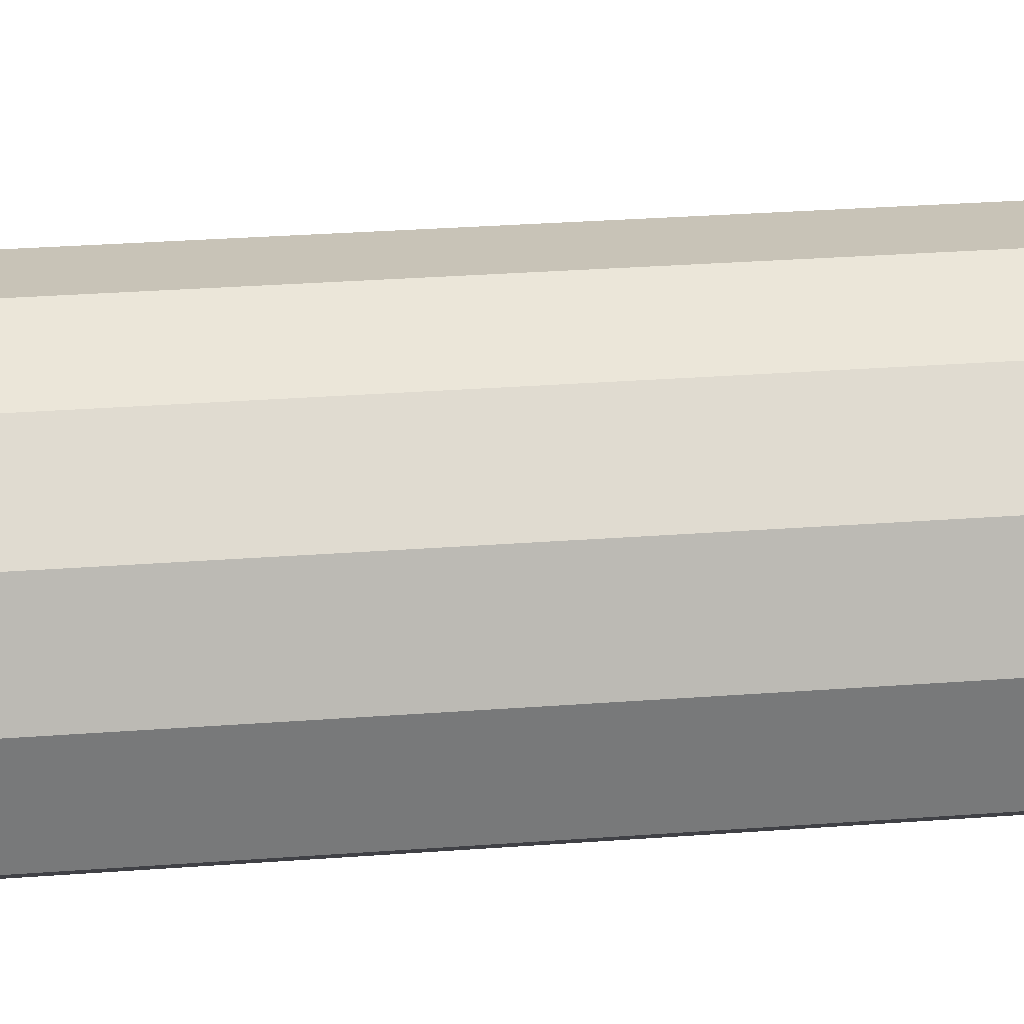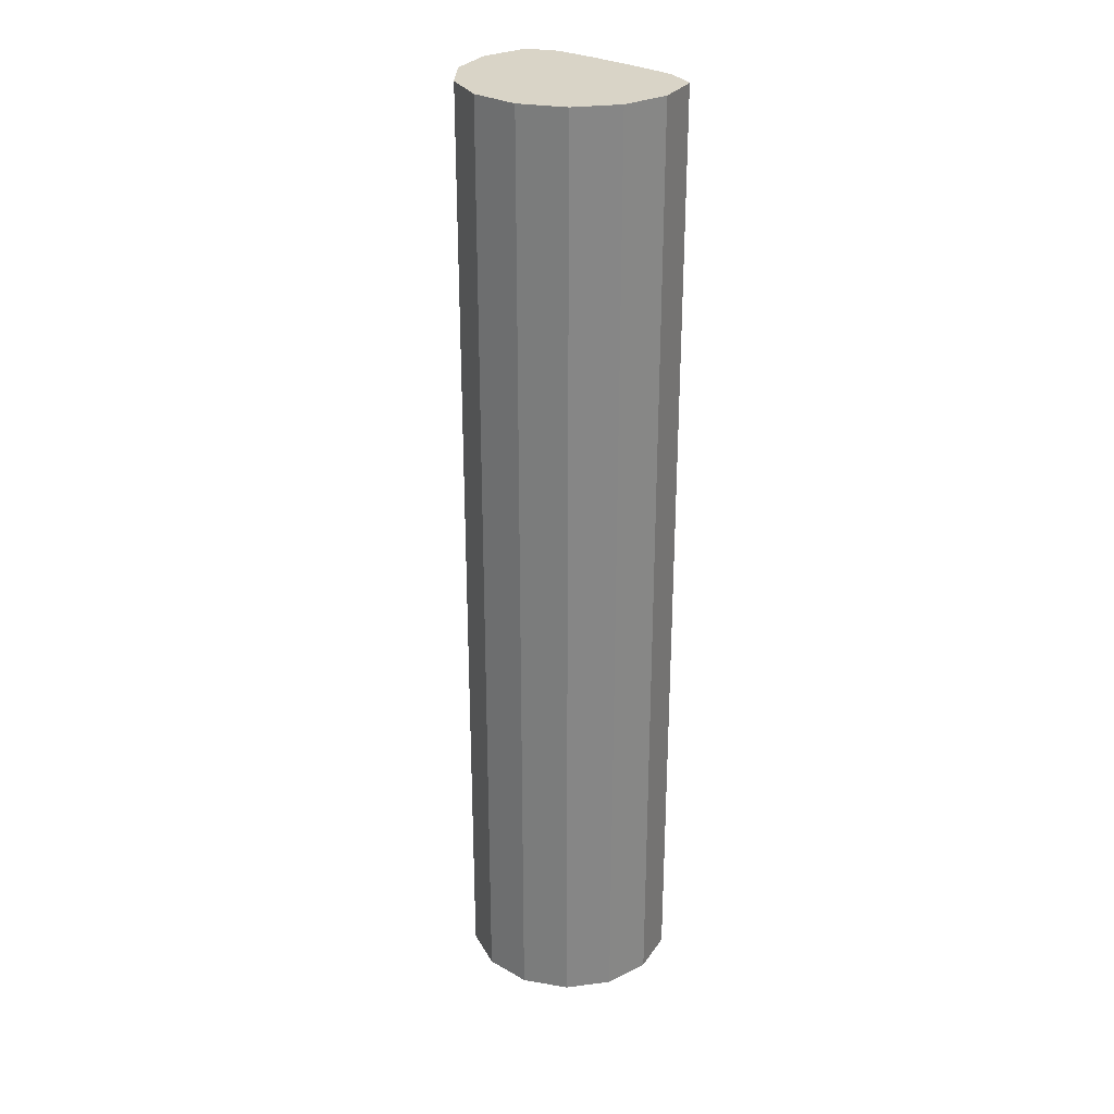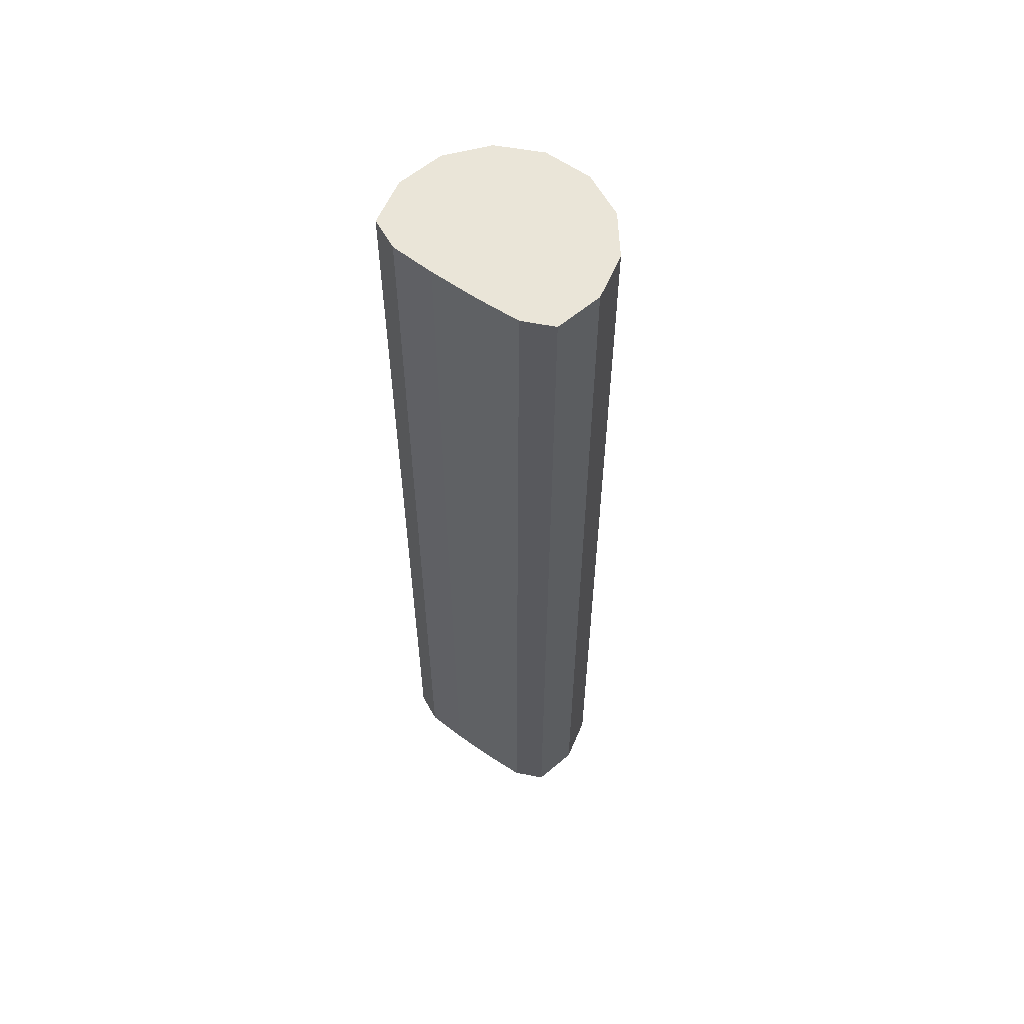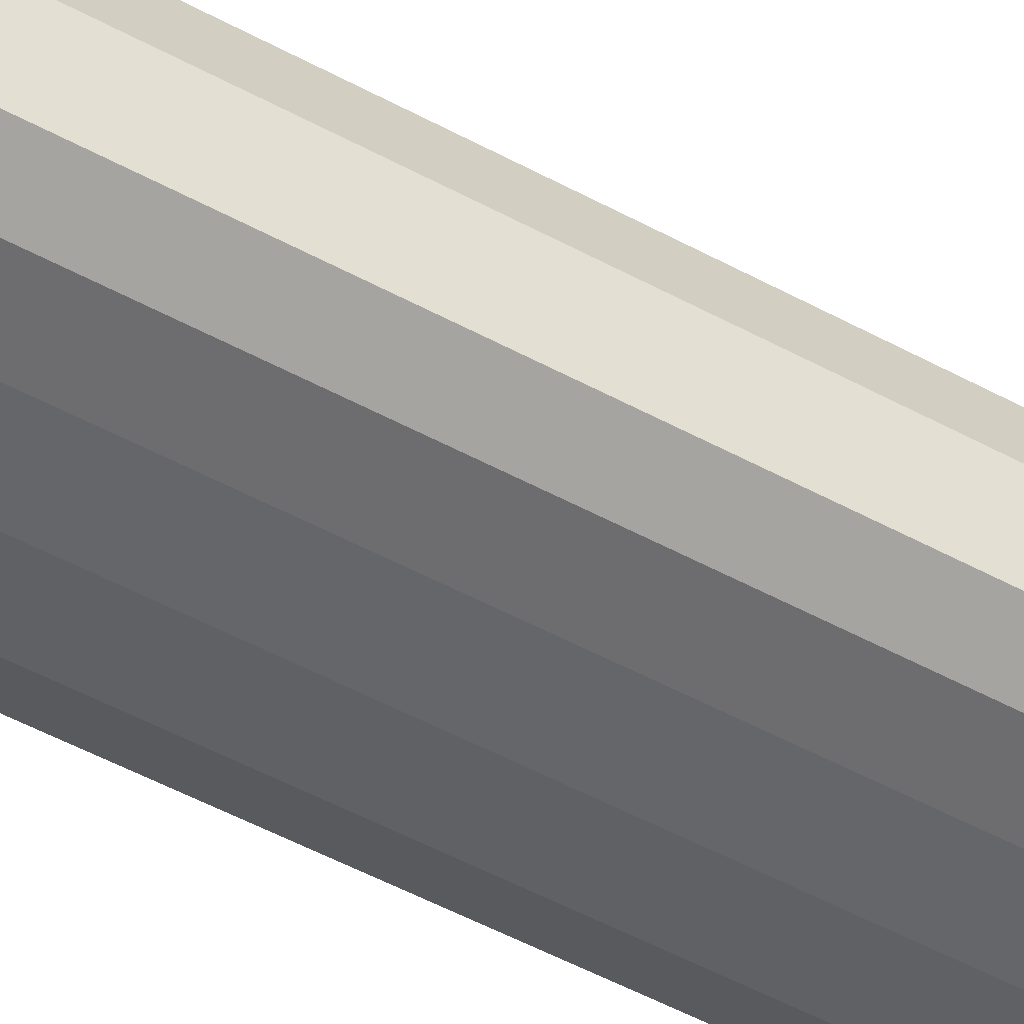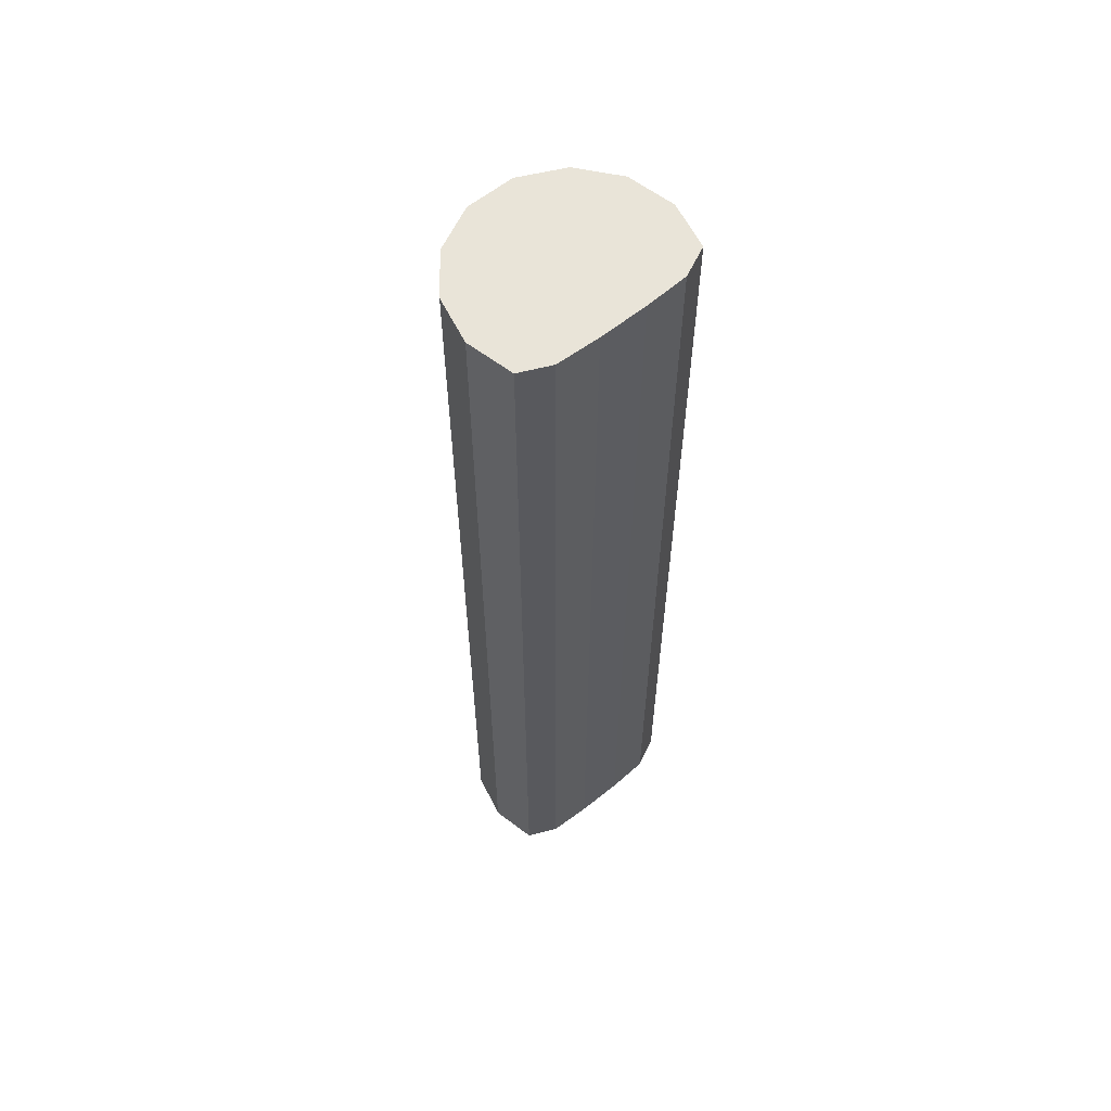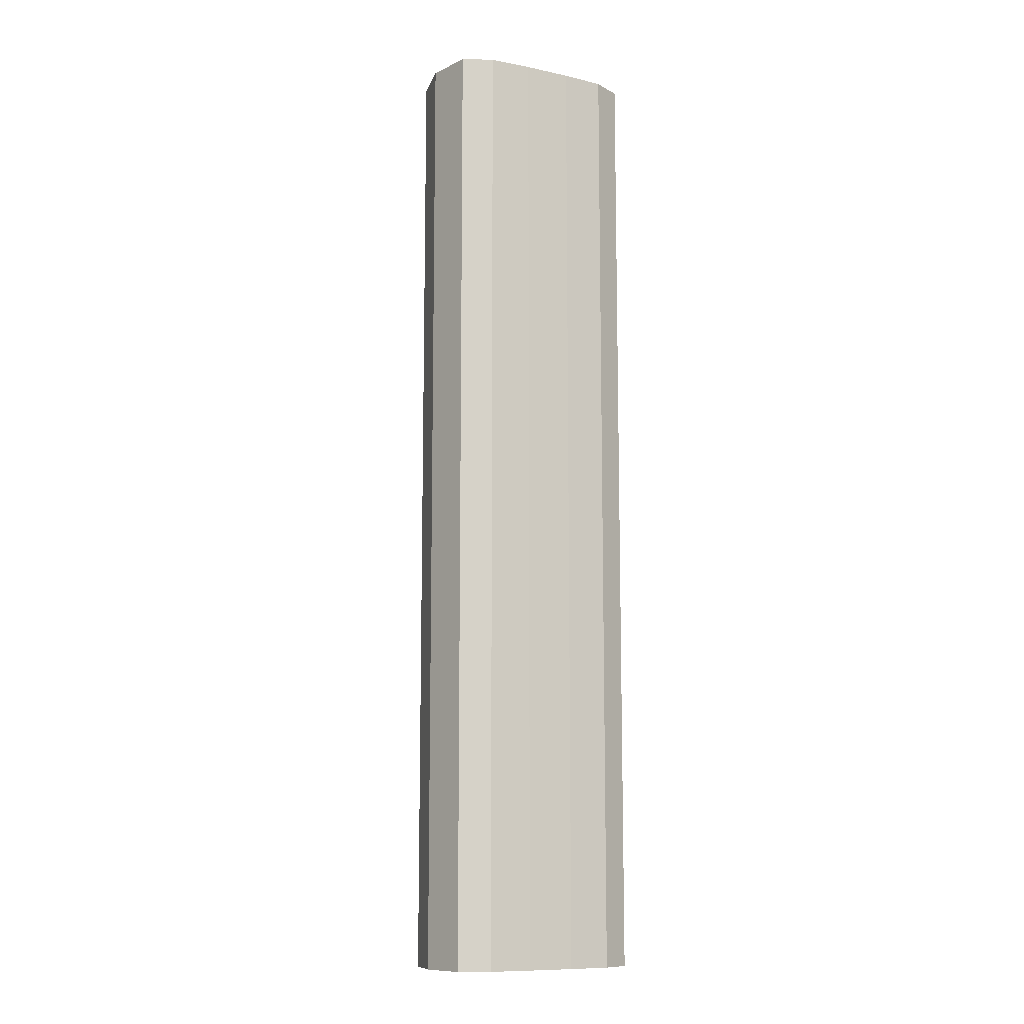
<metadata>
{"format":"obj","ext":"obj","renderer":"f3d","projection":"perspective","resolution":1024,"background":"white","views":[{"elev":19.7,"azim":80.8,"up":"+Z"},{"elev":28.4,"azim":40.4,"up":"+Y"},{"elev":58.9,"azim":-143.8,"up":"+Y"},{"elev":-51.7,"azim":59.5,"up":"+Z"},{"elev":60.5,"azim":140.6,"up":"+Y"},{"elev":-10.7,"azim":152.1,"up":"+Y"}]}
</metadata>
<code>
g pb_Mesh-5301756
v -0 0 0
v -0 9.005 0
v 0.1981 0 0.8678
v 0.1981 9.005 0.8678
v 0.1981 0 0.8678
v 0.1981 9.005 0.8678
v 0.753 0 1.564
v 0.753 9.005 1.564
v 0.753 0 1.564
v 0.753 9.005 1.564
v 1.555 0 1.95
v 1.555 9.005 1.95
v 1.555 0 1.95
v 1.555 9.005 1.95
v 2.445 0 1.95
v 2.445 9.005 1.95
v 2.445 0 1.95
v 2.445 9.005 1.95
v 3.247 0 1.564
v 3.247 9.005 1.564
v 3.247 0 1.564
v 3.247 9.005 1.564
v 3.802 0 0.8678
v 3.802 9.005 0.8678
v 3.802 0 0.8678
v 3.802 9.005 0.8678
v 4 0 3.02e-07
v 4 9.005 3.02e-07
v 4 0 3.02e-07
v 4 9.005 3.02e-07
v 3.802 0 -0.8678
v 3.802 9.005 -0.8678
v 3.802 0 -0.8678
v 3.802 9.005 -0.8678
v 3.247 -3.728e-08 -1.125
v 3.247 9.005 -1.125
v 3.247 -3.728e-08 -1.125
v 3.247 9.005 -1.125
v 2.445 -3.506e-08 -1.162
v 2.445 9.005 -1.162
v 2.445 -3.506e-08 -1.162
v 2.445 9.005 -1.162
v 1.555 -3.506e-08 -1.162
v 1.555 9.005 -1.162
v 1.555 -3.506e-08 -1.162
v 1.555 9.005 -1.162
v 0.753 -3.728e-08 -1.125
v 0.753 9.005 -1.125
v 0.753 -3.728e-08 -1.125
v 0.753 9.005 -1.125
v 0.1981 0 -0.8678
v 0.1981 9.005 -0.8678
v 0.1981 0 -0.8678
v 0.1981 9.005 -0.8678
v -0 0 0
v -0 9.005 0
v -0 9.005 0
v -0 18.01 0
v 0.1981 9.005 0.8678
v 0.1981 18.01 0.8678
v 0.1981 9.005 0.8678
v 0.1981 18.01 0.8678
v 0.753 9.005 1.564
v 0.753 18.01 1.564
v 0.753 9.005 1.564
v 0.753 18.01 1.564
v 1.555 9.005 1.95
v 1.555 18.01 1.95
v 1.555 9.005 1.95
v 1.555 18.01 1.95
v 2.445 9.005 1.95
v 2.445 18.01 1.95
v 2.445 9.005 1.95
v 2.445 18.01 1.95
v 3.247 9.005 1.564
v 3.247 18.01 1.564
v 3.247 9.005 1.564
v 3.247 18.01 1.564
v 3.802 9.005 0.8678
v 3.802 18.01 0.8678
v 3.802 9.005 0.8678
v 3.802 18.01 0.8678
v 4 9.005 3.02e-07
v 4 18.01 3.02e-07
v 4 9.005 3.02e-07
v 4 18.01 3.02e-07
v 3.802 9.005 -0.8678
v 3.802 18.01 -0.8678
v 3.802 9.005 -0.8678
v 3.802 18.01 -0.8678
v 3.247 9.005 -1.125
v 3.247 18.01 -1.125
v 3.247 9.005 -1.125
v 3.247 18.01 -1.125
v 2.445 9.005 -1.162
v 2.445 18.01 -1.162
v 2.445 9.005 -1.162
v 2.445 18.01 -1.162
v 1.555 9.005 -1.162
v 1.555 18.01 -1.162
v 1.555 9.005 -1.162
v 1.555 18.01 -1.162
v 0.753 9.005 -1.125
v 0.753 18.01 -1.125
v 0.753 9.005 -1.125
v 0.753 18.01 -1.125
v 0.1981 9.005 -0.8678
v 0.1981 18.01 -0.8678
v 0.1981 9.005 -0.8678
v 0.1981 18.01 -0.8678
v -0 9.005 0
v -0 18.01 0
v -0 0 0
v 2 0 0
v 0.1981 0 0.8678
v -0 18.01 0
v 2 18.01 0
v 0.1981 18.01 0.8678
v 0.1981 0 0.8678
v 2 0 0
v 0.753 0 1.564
v 0.1981 18.01 0.8678
v 2 18.01 0
v 0.753 18.01 1.564
v 0.753 0 1.564
v 2 0 0
v 1.555 0 1.95
v 0.753 18.01 1.564
v 2 18.01 0
v 1.555 18.01 1.95
v 1.555 0 1.95
v 2 0 0
v 2.445 0 1.95
v 1.555 18.01 1.95
v 2 18.01 0
v 2.445 18.01 1.95
v 2.445 0 1.95
v 2 0 0
v 3.247 0 1.564
v 2.445 18.01 1.95
v 2 18.01 0
v 3.247 18.01 1.564
v 3.247 0 1.564
v 2 0 0
v 3.802 0 0.8678
v 3.247 18.01 1.564
v 2 18.01 0
v 3.802 18.01 0.8678
v 3.802 0 0.8678
v 2 0 0
v 4 0 3.02e-07
v 3.802 18.01 0.8678
v 2 18.01 0
v 4 18.01 3.02e-07
v 4 0 3.02e-07
v 2 0 0
v 3.802 0 -0.8678
v 4 18.01 3.02e-07
v 2 18.01 0
v 3.802 18.01 -0.8678
v 3.802 0 -0.8678
v 2 0 0
v 3.247 -3.728e-08 -1.125
v 3.802 18.01 -0.8678
v 2 18.01 0
v 3.247 18.01 -1.125
v 3.247 -3.728e-08 -1.125
v 2 0 0
v 2.445 -3.506e-08 -1.162
v 3.247 18.01 -1.125
v 2 18.01 0
v 2.445 18.01 -1.162
v 2.445 -3.506e-08 -1.162
v 2 0 0
v 1.555 -3.506e-08 -1.162
v 2.445 18.01 -1.162
v 2 18.01 0
v 1.555 18.01 -1.162
v 1.555 -3.506e-08 -1.162
v 2 0 0
v 0.753 -3.728e-08 -1.125
v 1.555 18.01 -1.162
v 2 18.01 0
v 0.753 18.01 -1.125
v 0.753 -3.728e-08 -1.125
v 2 0 0
v 0.1981 0 -0.8678
v 0.753 18.01 -1.125
v 2 18.01 0
v 0.1981 18.01 -0.8678
v 0.1981 0 -0.8678
v 2 0 0
v -0 0 0
v 0.1981 18.01 -0.8678
v 2 18.01 0
v -0 18.01 0
g pb_Mesh-5301756_0
f 3 2 1
f 3 4 2
f 7 6 5
f 7 8 6
f 11 10 9
f 11 12 10
f 15 14 13
f 15 16 14
f 19 18 17
f 19 20 18
f 23 22 21
f 23 24 22
f 27 26 25
f 27 28 26
f 31 30 29
f 31 32 30
f 35 34 33
f 35 36 34
f 39 38 37
f 39 40 38
f 43 42 41
f 43 44 42
f 47 46 45
f 47 48 46
f 51 50 49
f 51 52 50
f 55 54 53
f 55 56 54
f 59 58 57
f 59 60 58
f 63 62 61
f 63 64 62
f 67 66 65
f 67 68 66
f 71 70 69
f 71 72 70
f 75 74 73
f 75 76 74
f 79 78 77
f 79 80 78
f 83 82 81
f 83 84 82
f 87 86 85
f 87 88 86
f 91 90 89
f 91 92 90
f 95 94 93
f 95 96 94
f 99 98 97
f 99 100 98
f 103 102 101
f 103 104 102
f 107 106 105
f 107 108 106
f 111 110 109
f 111 112 110
f 113 114 115
f 119 120 121
f 125 126 127
f 131 132 133
f 137 138 139
f 143 144 145
f 149 150 151
f 155 156 157
f 161 162 163
f 167 168 169
f 173 174 175
f 179 180 181
f 185 186 187
f 191 192 193
f 118 117 116
f 124 123 122
f 130 129 128
f 136 135 134
f 142 141 140
f 148 147 146
f 154 153 152
f 160 159 158
f 166 165 164
f 172 171 170
f 178 177 176
f 184 183 182
f 190 189 188
f 196 195 194

</code>
